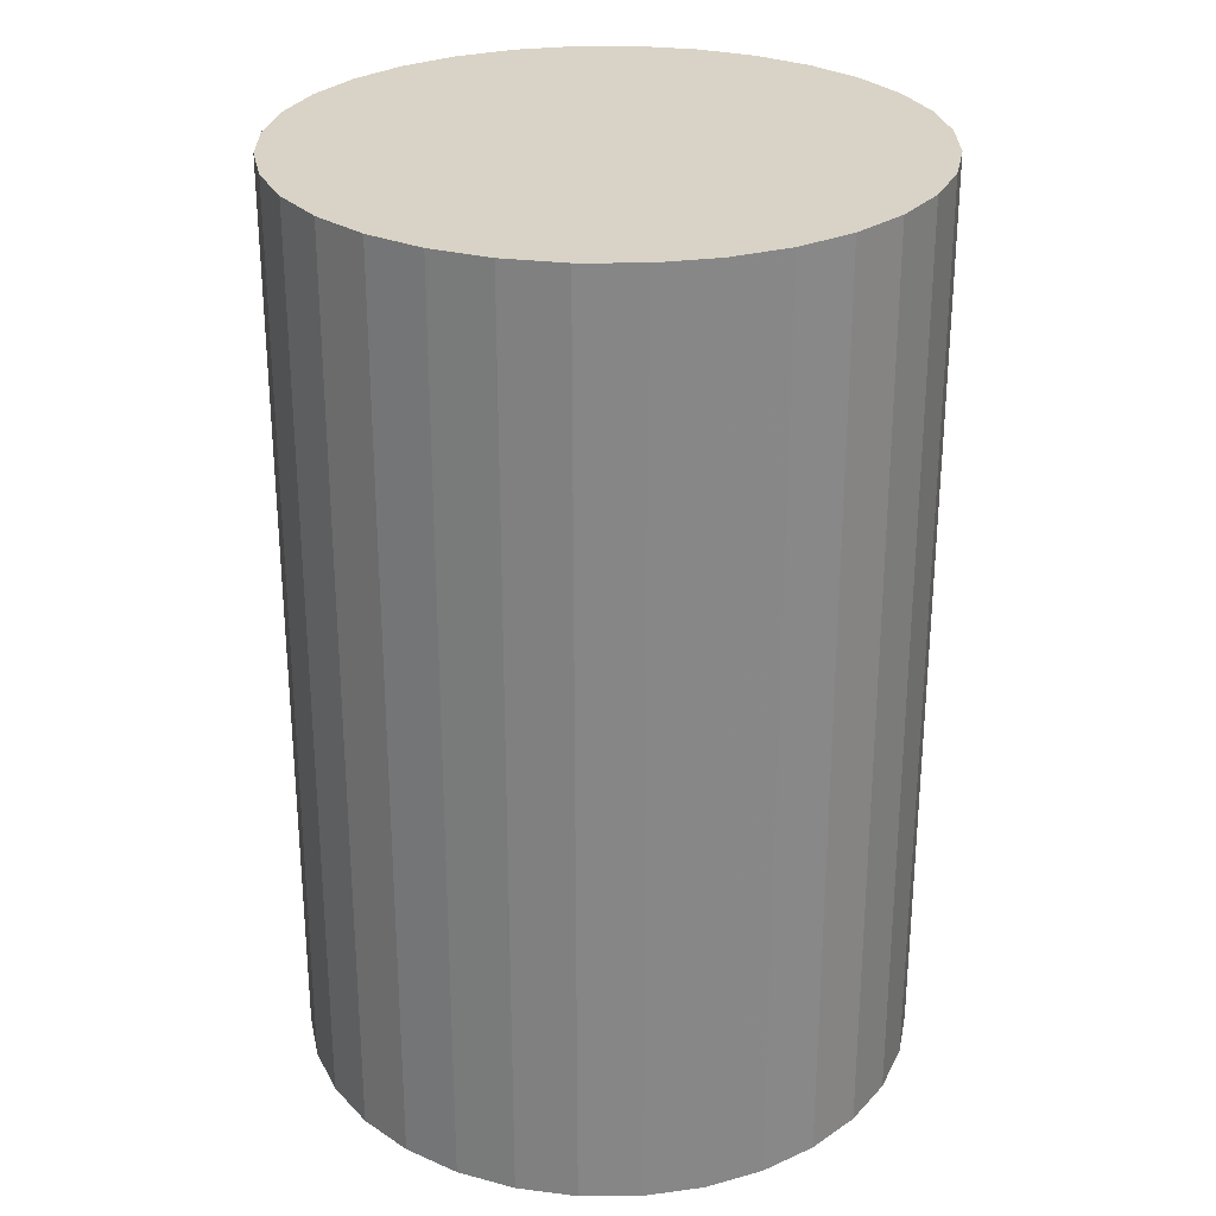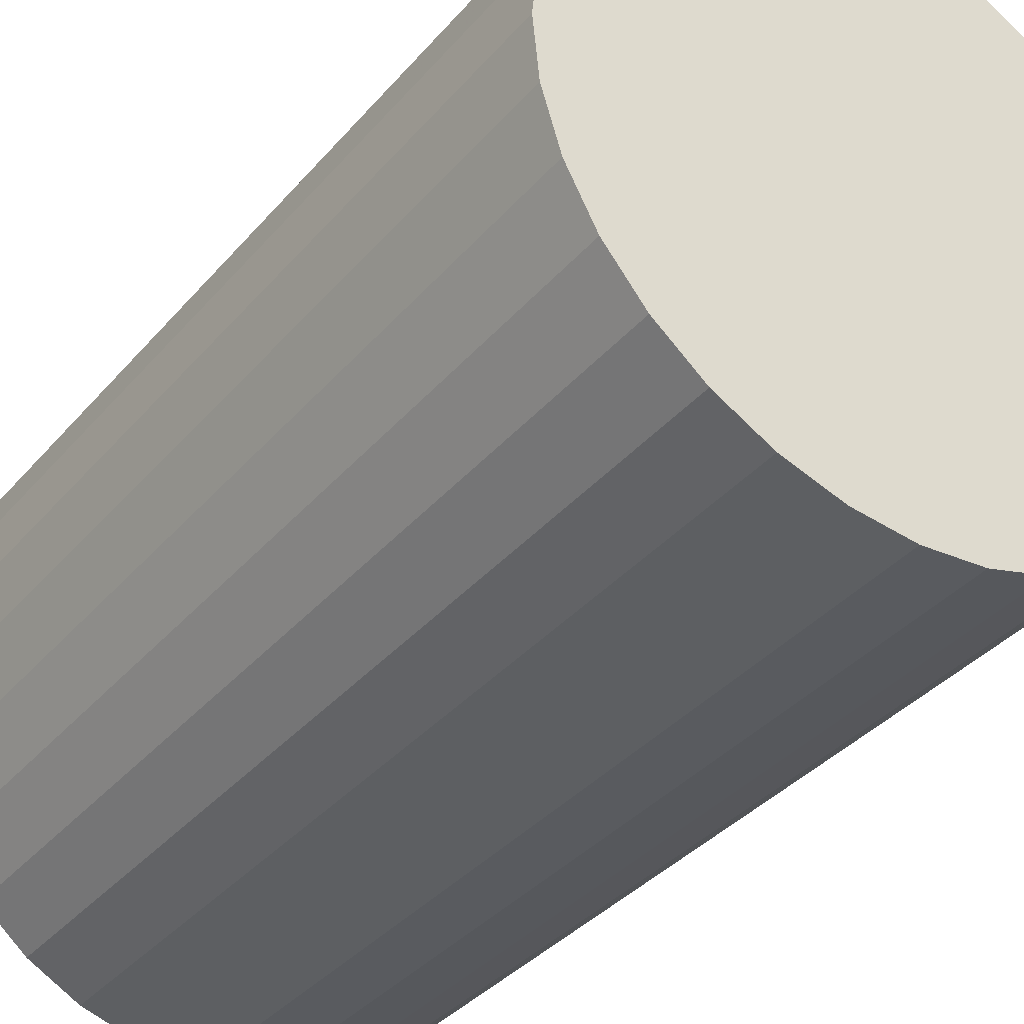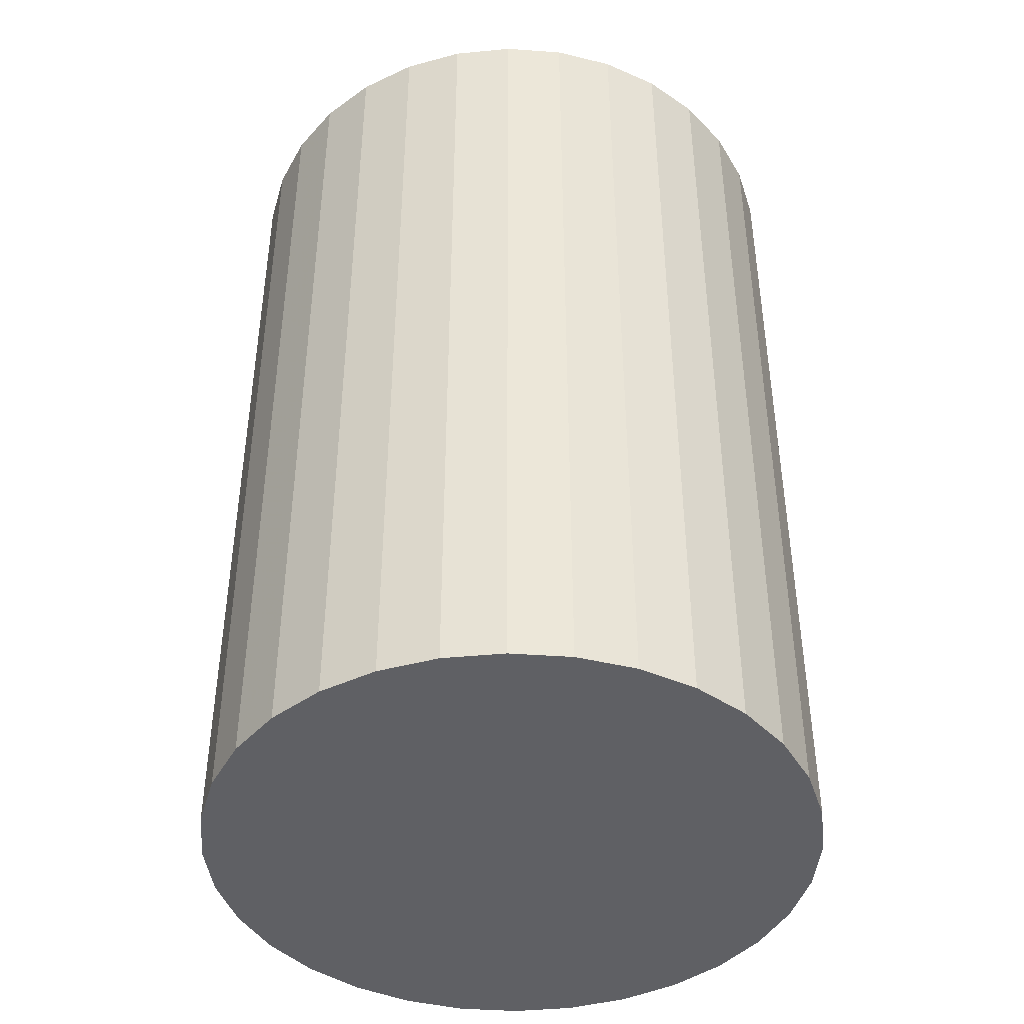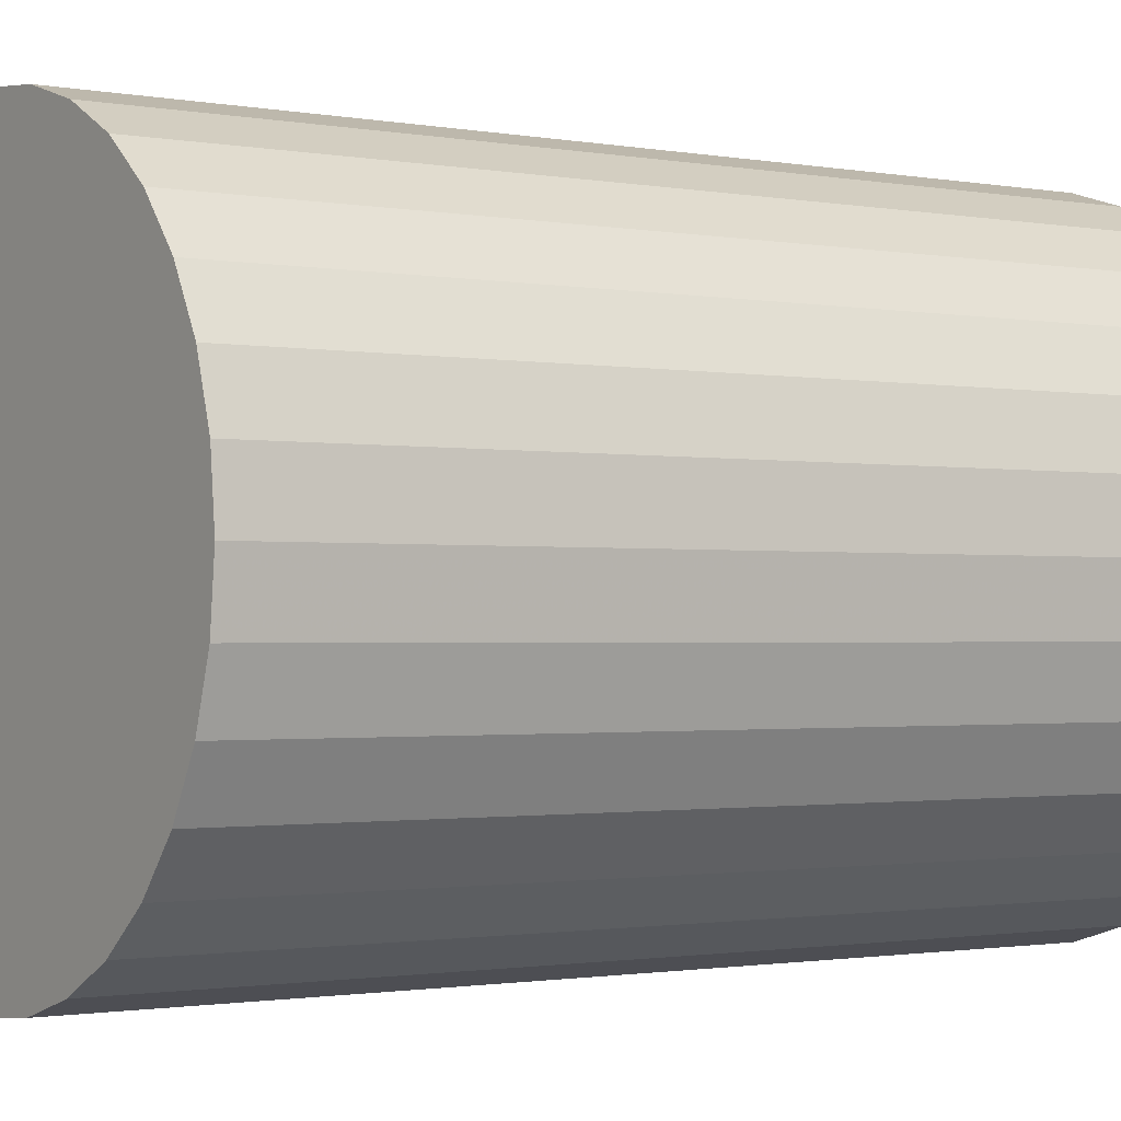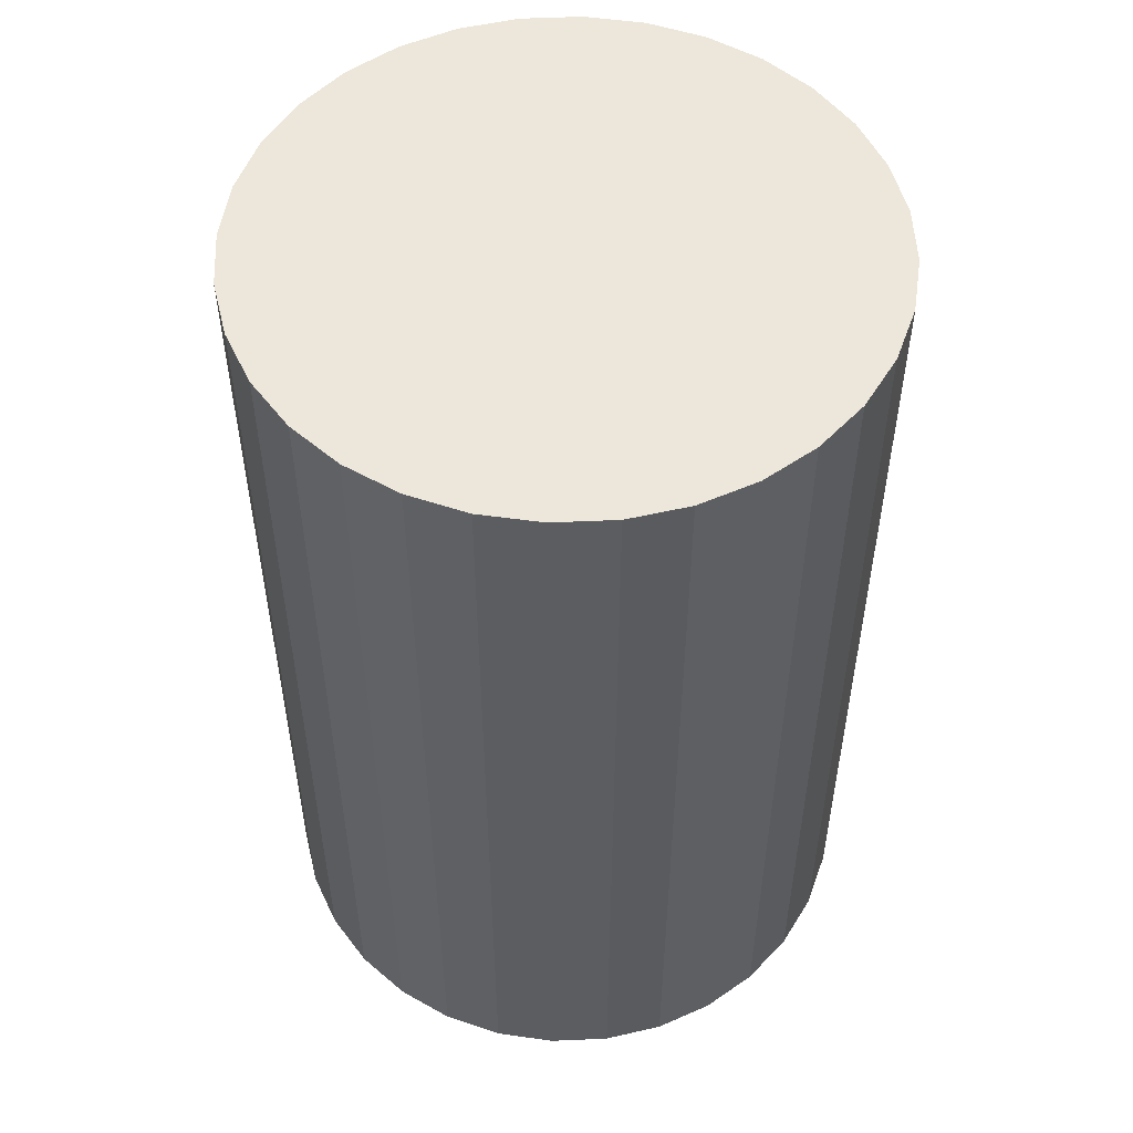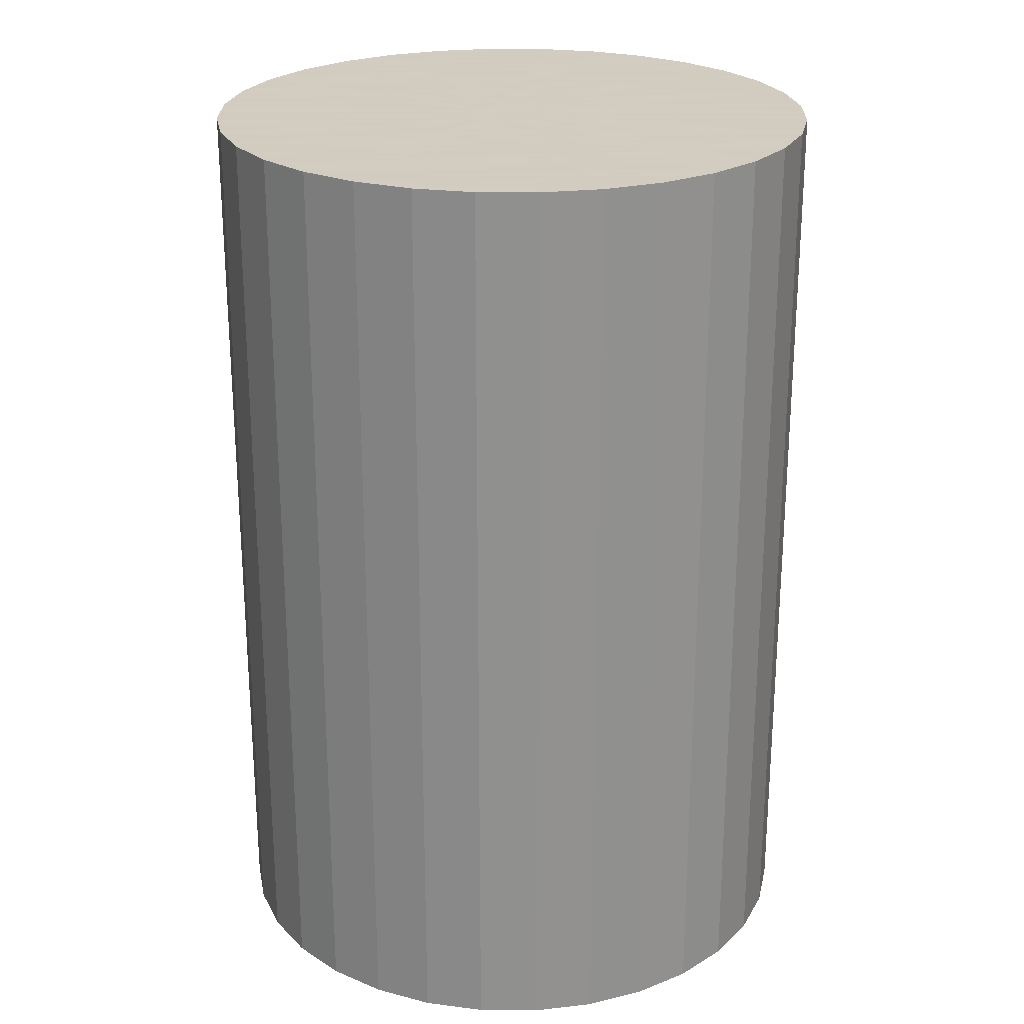
<metadata>
{"format":"obj","ext":"obj","renderer":"f3d","projection":"perspective","resolution":1024,"background":"white","views":[{"elev":27.8,"azim":84.0,"up":"+Z"},{"elev":-36.7,"azim":-35.1,"up":"+Y"},{"elev":-43.2,"azim":-122.9,"up":"+Z"},{"elev":-1.3,"azim":-124.9,"up":"+Y"},{"elev":52.7,"azim":59.2,"up":"+Z"},{"elev":24.3,"azim":107.6,"up":"+Z"}]}
</metadata>
<code>
v 0 0 -0.04808
v 0.03209 0 -0.04808
v 0.03209 0 0.04808
v 0 0 0.04808
v 0.03148 0.006261 -0.04808
v 0.03148 0.006261 0.04808
v 0.02965 0.01228 -0.04808
v 0.02965 0.01228 0.04808
v 0.02668 0.01783 -0.04808
v 0.02668 0.01783 0.04808
v 0.02269 0.02269 -0.04808
v 0.02269 0.02269 0.04808
v 0.01783 0.02668 -0.04808
v 0.01783 0.02668 0.04808
v 0.01228 0.02965 -0.04808
v 0.01228 0.02965 0.04808
v 0.006261 0.03148 -0.04808
v 0.006261 0.03148 0.04808
v 0 0.03209 -0.04808
v 0 0.03209 0.04808
v -0.006261 0.03148 -0.04808
v -0.006261 0.03148 0.04808
v -0.01228 0.02965 -0.04808
v -0.01228 0.02965 0.04808
v -0.01783 0.02668 -0.04808
v -0.01783 0.02668 0.04808
v -0.02269 0.02269 -0.04808
v -0.02269 0.02269 0.04808
v -0.02668 0.01783 -0.04808
v -0.02668 0.01783 0.04808
v -0.02965 0.01228 -0.04808
v -0.02965 0.01228 0.04808
v -0.03148 0.006261 -0.04808
v -0.03148 0.006261 0.04808
v -0.03209 0 -0.04808
v -0.03209 0 0.04808
v -0.03148 -0.006261 -0.04808
v -0.03148 -0.006261 0.04808
v -0.02965 -0.01228 -0.04808
v -0.02965 -0.01228 0.04808
v -0.02668 -0.01783 -0.04808
v -0.02668 -0.01783 0.04808
v -0.02269 -0.02269 -0.04808
v -0.02269 -0.02269 0.04808
v -0.01783 -0.02668 -0.04808
v -0.01783 -0.02668 0.04808
v -0.01228 -0.02965 -0.04808
v -0.01228 -0.02965 0.04808
v -0.006261 -0.03148 -0.04808
v -0.006261 -0.03148 0.04808
v -0 -0.03209 -0.04808
v -0 -0.03209 0.04808
v 0.006261 -0.03148 -0.04808
v 0.006261 -0.03148 0.04808
v 0.01228 -0.02965 -0.04808
v 0.01228 -0.02965 0.04808
v 0.01783 -0.02668 -0.04808
v 0.01783 -0.02668 0.04808
v 0.02269 -0.02269 -0.04808
v 0.02269 -0.02269 0.04808
v 0.02668 -0.01783 -0.04808
v 0.02668 -0.01783 0.04808
v 0.02965 -0.01228 -0.04808
v 0.02965 -0.01228 0.04808
v 0.03148 -0.006261 -0.04808
v 0.03148 -0.006261 0.04808
f 2 1 5
f 2 5 3
f 3 5 6
f 3 6 4
f 5 1 7
f 5 7 6
f 6 7 8
f 6 8 4
f 7 1 9
f 7 9 8
f 8 9 10
f 8 10 4
f 9 1 11
f 9 11 10
f 10 11 12
f 10 12 4
f 11 1 13
f 11 13 12
f 12 13 14
f 12 14 4
f 13 1 15
f 13 15 14
f 14 15 16
f 14 16 4
f 15 1 17
f 15 17 16
f 16 17 18
f 16 18 4
f 17 1 19
f 17 19 18
f 18 19 20
f 18 20 4
f 19 1 21
f 19 21 20
f 20 21 22
f 20 22 4
f 21 1 23
f 21 23 22
f 22 23 24
f 22 24 4
f 23 1 25
f 23 25 24
f 24 25 26
f 24 26 4
f 25 1 27
f 25 27 26
f 26 27 28
f 26 28 4
f 27 1 29
f 27 29 28
f 28 29 30
f 28 30 4
f 29 1 31
f 29 31 30
f 30 31 32
f 30 32 4
f 31 1 33
f 31 33 32
f 32 33 34
f 32 34 4
f 33 1 35
f 33 35 34
f 34 35 36
f 34 36 4
f 35 1 37
f 35 37 36
f 36 37 38
f 36 38 4
f 37 1 39
f 37 39 38
f 38 39 40
f 38 40 4
f 39 1 41
f 39 41 40
f 40 41 42
f 40 42 4
f 41 1 43
f 41 43 42
f 42 43 44
f 42 44 4
f 43 1 45
f 43 45 44
f 44 45 46
f 44 46 4
f 45 1 47
f 45 47 46
f 46 47 48
f 46 48 4
f 47 1 49
f 47 49 48
f 48 49 50
f 48 50 4
f 49 1 51
f 49 51 50
f 50 51 52
f 50 52 4
f 51 1 53
f 51 53 52
f 52 53 54
f 52 54 4
f 53 1 55
f 53 55 54
f 54 55 56
f 54 56 4
f 55 1 57
f 55 57 56
f 56 57 58
f 56 58 4
f 57 1 59
f 57 59 58
f 58 59 60
f 58 60 4
f 59 1 61
f 59 61 60
f 60 61 62
f 60 62 4
f 61 1 63
f 61 63 62
f 62 63 64
f 62 64 4
f 63 1 65
f 63 65 64
f 64 65 66
f 64 66 4
f 65 1 2
f 65 2 66
f 66 2 3
f 66 3 4

</code>
